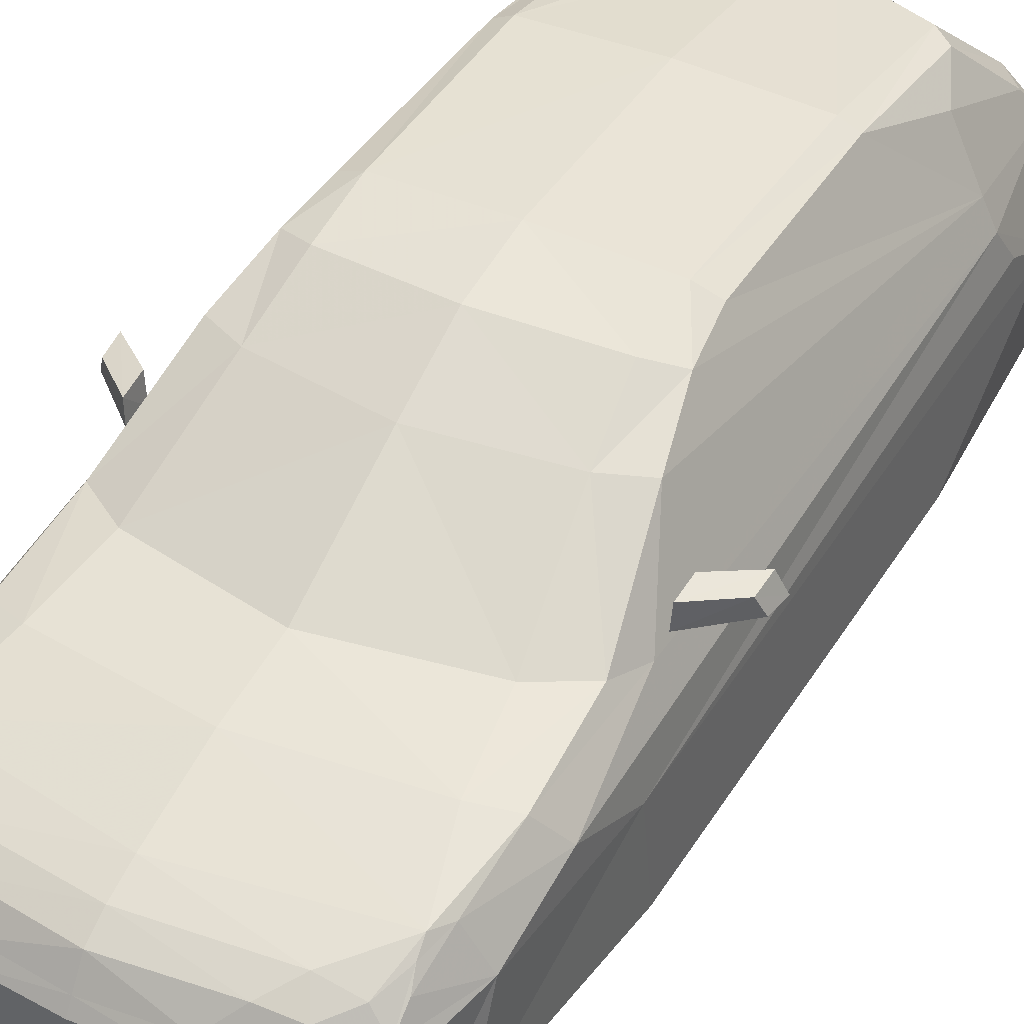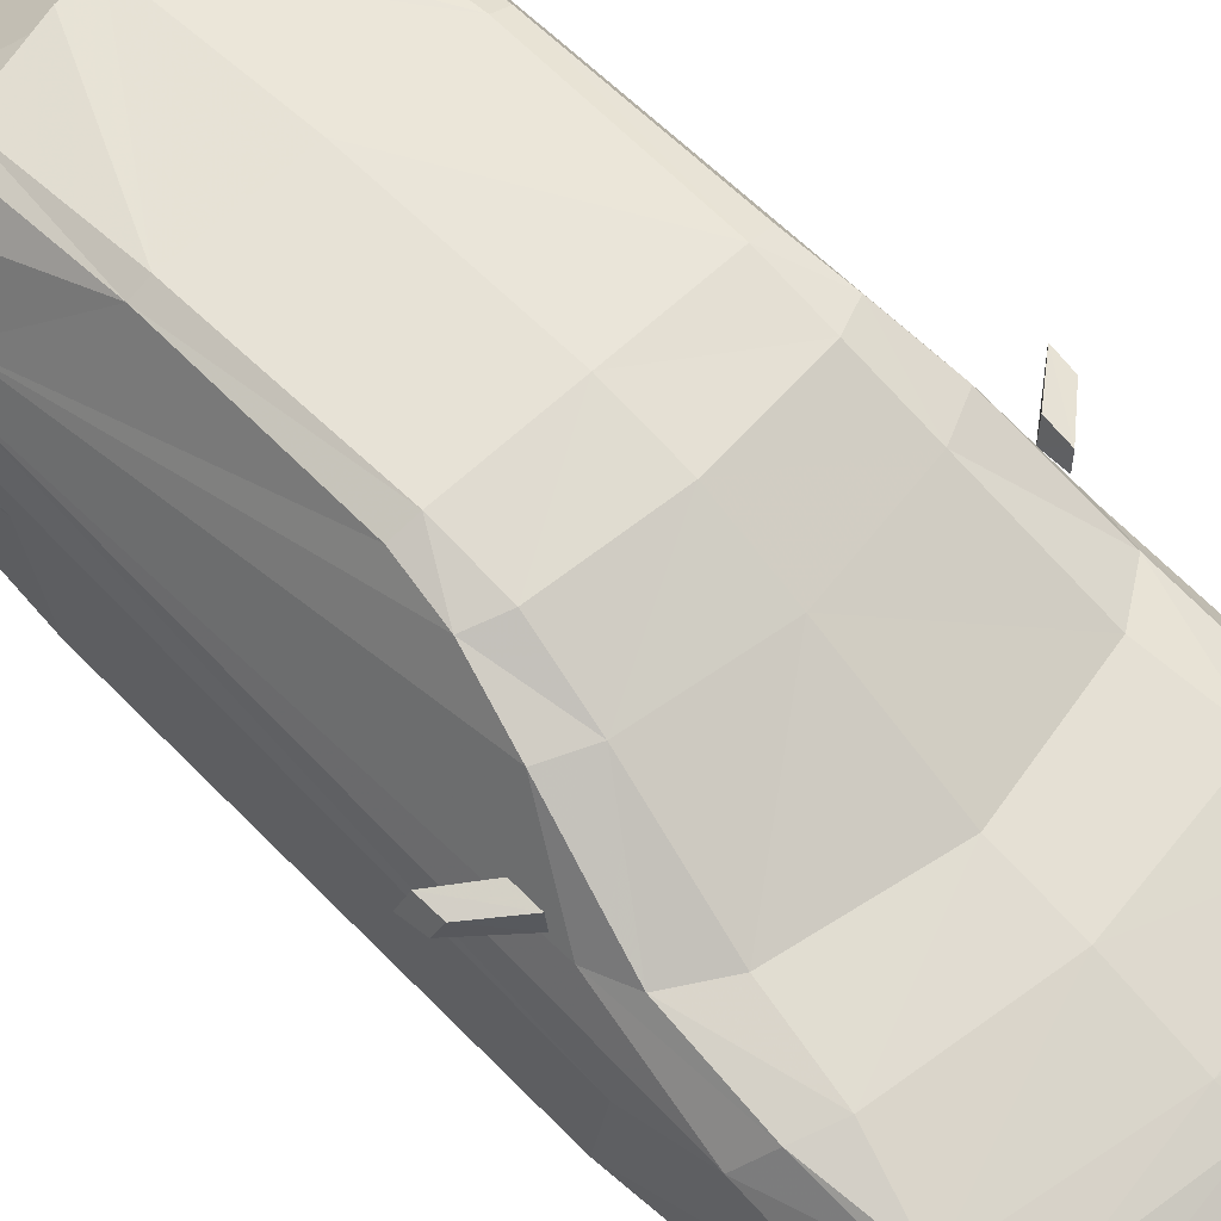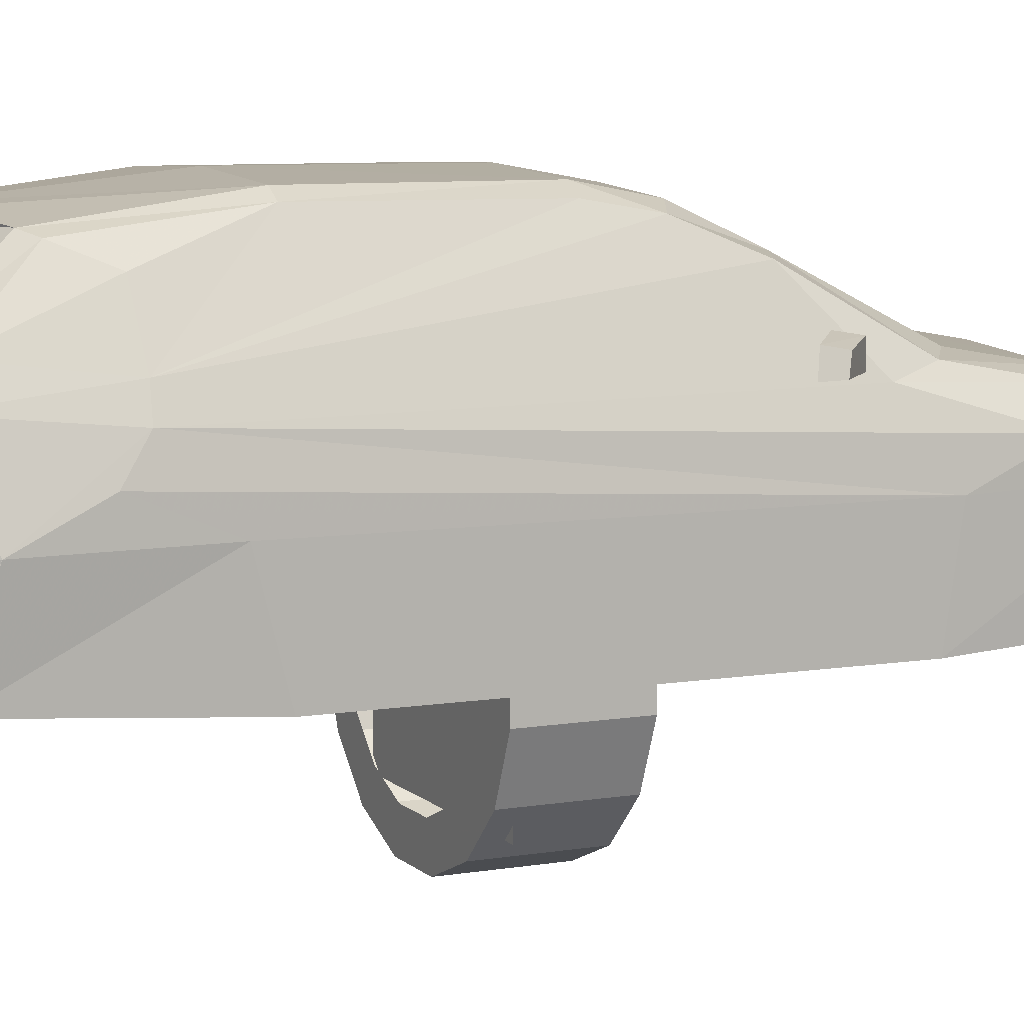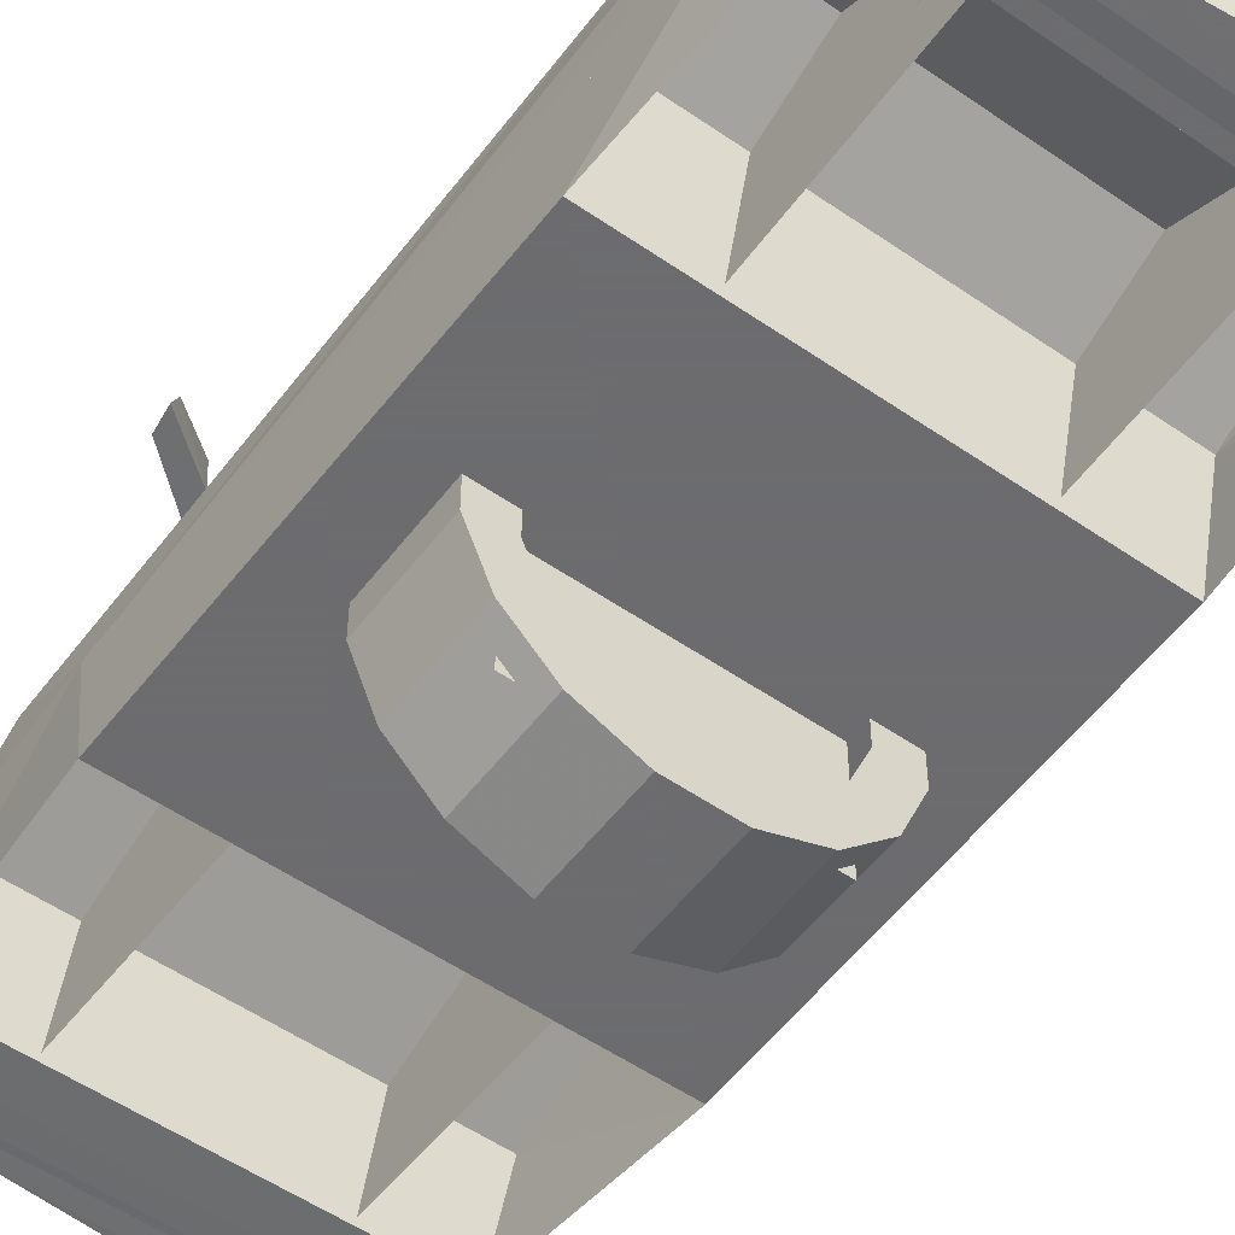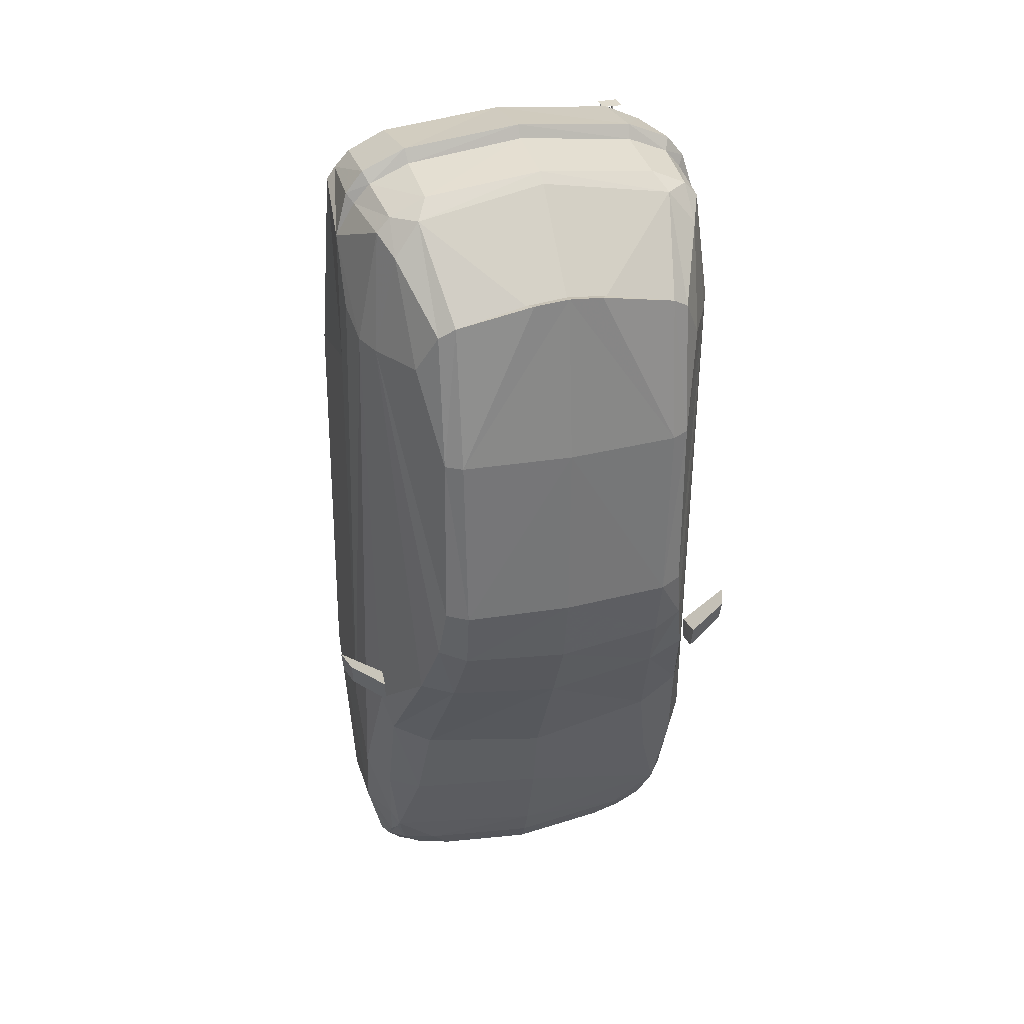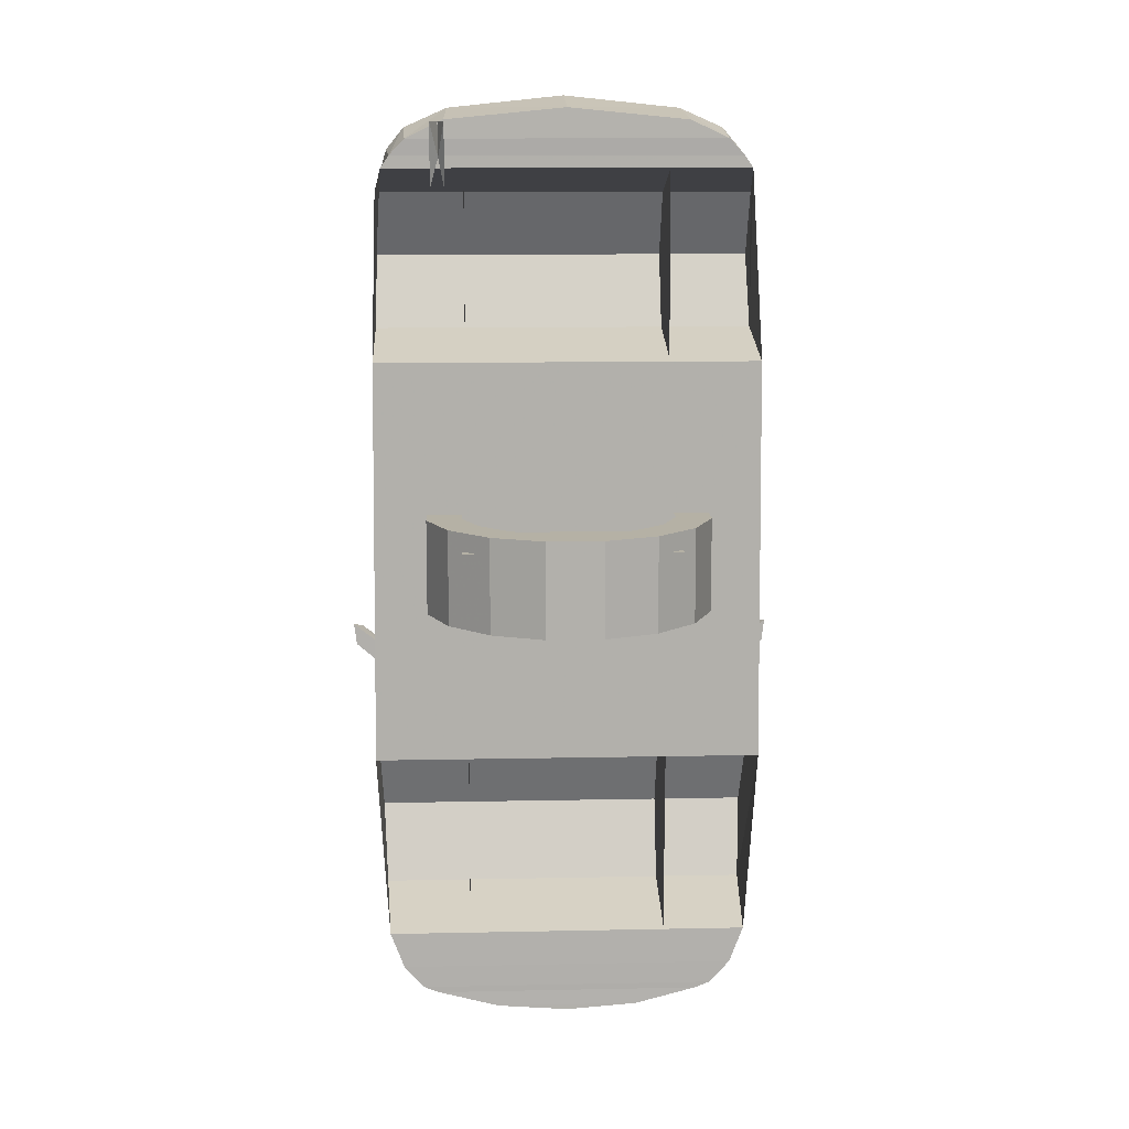
<metadata>
{"format":"obj","ext":"obj","renderer":"f3d","projection":"perspective","resolution":1024,"background":"white","views":[{"elev":41.0,"azim":-150.7,"up":"+Y"},{"elev":60.6,"azim":135.8,"up":"+Y"},{"elev":8.5,"azim":65.0,"up":"+Y"},{"elev":-53.8,"azim":-36.4,"up":"+Y"},{"elev":32.9,"azim":163.9,"up":"+Z"},{"elev":11.8,"azim":-2.8,"up":"+Z"}]}
</metadata>
<code>
v  0 78.2 101.9
v  0 85.7 52.97
v  0 85.07 -2.1
v  0 81.1 -23.17
v  0 70.97 -44.73
v  0 53.27 -79.83
v  0 28.4 -144.6
v  0 4.533 131.5
v  0 28.73 135.1
v  0 30.6 131.4
v  0 54.63 126.9
v  0 80.83 102.5
v  0 51.4 129.4
v  43.23 71.73 81.5
v  37.67 81.67 53.63
v  38.03 80.87 -0.533
v  39.97 77.97 -16.27
v  44.13 69.93 -34.7
v  50.1 51.9 -64.33
v  51.13 46.63 -91.83
v  50.07 40.93 -111.9
v  49.03 35.37 -124.5
v  49.03 30.6 -130.7
v  39.07 25.4 -141.2
v  39.8 3.267 -137.2
v  54.57 3.233 -117.7
v  56.03 30.17 -110.3
v  57.1 38.47 -86.97
v  58.03 28.97 -65.43
v  57.93 0.6 -61.13
v  56.8 0.6 58.87
v  56.8 29.57 66.27
v  56.43 38.77 87.67
v  56.47 29.33 106.8
v  53.8 4.567 114.3
v  51.27 4.567 118
v  52.77 28.13 119.3
v  50.9 30.3 116.8
v  48.8 51.4 116.3
v  45.43 59.37 111.3
v  21.4 3.2 -142
v  35.6 4.467 128
v  32.73 84.13 53.37
v  31.4 79.97 -20.07
v  31.7 83.7 -1.467
v  33.53 70.47 -39.67
v  41.33 48.47 -95.77
v  38.03 52.77 -72.3
v  47.47 41.93 -116.9
v  34.47 38.37 -129.6
v  21.07 28.6 -142.6
v  20.9 24.87 -145.1
v  34.7 28.6 131.4
v  34.17 30.8 127.6
v  34.3 51.4 125.6
v  37.77 57.17 120.9
v  50.87 26.73 -130.9
v  50.43 3.2 -128.6
v  28.03 34.83 -136.9
v  0 34.97 -140.5
v  39.17 29.27 -138.1
v  0 3.2 -143.6
v  0 24.93 -146.7
v  0 42.2 -125.1
v  0 49.3 -101.4
v  0 38.83 -133.9
v  10.27 80.57 101.5
v  12 78.2 100.8
v  32.8 78.4 96.4
v  37.63 77 93.43
v  44.83 51.23 120.6
v  46.13 30.9 122.5
v  47.6 28.37 125.7
v  46.73 4.367 122.7
v  51.43 55.67 80.77
v  53.13 48.77 -53.47
v  44.3 36.03 -129
v  47.87 39.03 -120.8
v  37.7 33.47 -135.5
v  44.27 25.77 -138.4
v  44.4 3.233 -135.4
v  54.7 48.17 81.43
v  -28 34.83 -136.9
v  -21.07 28.6 -142.6
v  -37.7 33.47 -135.5
v  -39.17 29.27 -138.1
v  -34.43 38.37 -129.6
v  -44.3 36.03 -129
v  -49.03 30.6 -130.7
v  -49 35.37 -124.5
v  -47.87 39.03 -120.8
v  -47.43 41.93 -116.9
v  -50.07 40.93 -111.9
v  -45.43 59.37 111.3
v  -48.77 51.4 116.3
v  -44.83 51.23 120.6
v  -37.77 57.17 120.9
v  -58.03 28.97 -65.43
v  -56.8 29.57 66.27
v  -56.43 38.77 87.67
v  -54.7 48.17 81.43
v  -51.43 55.67 80.77
v  -53.13 48.77 -53.47
v  -57.1 38.47 -86.97
v  -41.33 48.47 -95.77
v  -38.03 52.77 -72.3
v  -50.1 51.9 -64.33
v  -51.13 46.63 -91.83
v  -44.27 25.77 -138.4
v  -50.87 26.73 -130.9
v  -39.07 25.4 -141.2
v  -39.8 3.267 -137.2
v  -44.4 3.233 -135.4
v  -56.47 29.33 106.8
v  -38.03 80.87 -0.533
v  -39.97 77.97 -16.27
v  -44.13 69.93 -34.7
v  -43.23 71.73 81.5
v  -37.67 81.67 53.63
v  -51.27 4.567 118
v  -46.73 4.367 122.7
v  -47.6 28.37 125.7
v  -56.03 30.17 -110.3
v  -31.7 83.7 -1.467
v  -31.4 79.97 -20.07
v  -50.43 3.2 -128.6
v  -50.9 30.3 116.8
v  -32.73 84.13 53.37
v  -32.8 78.4 96.4
v  -10.17 80.57 101.5
v  -35.6 4.467 128
v  -34.7 28.6 131.4
v  -46.13 30.9 122.5
v  -52.77 28.13 119.3
v  -34.17 30.8 127.6
v  -34.3 51.4 125.6
v  -12 78.2 100.8
v  -37.57 77 93.43
v  -53.8 4.567 114.3
v  -57.93 0.6 -61.13
v  -56.8 0.6 58.87
v  -20.9 24.87 -145.1
v  -21.4 3.2 -142
v  -54.57 3.233 -117.7
v  -33.53 70.47 -39.67
v  66.37 51.17 -30.9
v  63.67 55.93 -39
v  65.53 51.17 -37.4
v  64.1 57.13 -32.5
v  52.93 50.8 -41.2
v  53.37 57.1 -47.7
v  53 50.8 -48.1
v  53.7 58.33 -40.67
v  -52.93 50.8 -41.2
v  -66.37 51.17 -30.9
v  -65.53 51.17 -37.4
v  -53 50.8 -48.1
v  -53.7 58.33 -40.67
v  -64.1 57.13 -32.5
v  -53.37 57.1 -47.7
v  -63.67 55.93 -39
v  -29.9 3 -59.63
v  -29.9 6 116.3
v  -29.9 39.13 -108.9
v  -29.9 39.53 67.07
v  -29.9 39.13 -64.87
v  -29.9 39.53 105.9
v  -29.9 4.967 -118.2
v  -29.9 3 57.73
v  29.9 3 -59.63
v  29.9 4.967 -118.2
v  29.9 39.13 -108.9
v  29.9 39.13 -64.87
v  29.9 6 116.3
v  29.9 3 57.73
v  29.9 39.53 67.07
v  29.9 39.53 105.9
v  -40.6 -0.467 127.9
v  -34.53 -0.467 127.9
v  -34.53 4.733 127.9
v  -40.6 4.733 127.9
v  -37.13 4.8 127.4
v  -35.4 -0.6 127.4
v  -39.57 -0.533 127.4
v  -37.13 4.167 117.5
v  -35.4 3.8 108.4
v  -39.57 3.833 108.4
g CAR_00
f 42 8 131
f 143 62 41
f 170 171 172 173
f 174 175 176 177
f 162 166 164 168
f 163 167 165 169
f 120 36 74 121
f 121 74 42 131
f 25 112 143 41
f 113 112 25 81
f 58 126 113 81
f 26 144 126 58
f 27 123 144 26
f 28 104 123 27
f 29 98 104 28
f 30 140 98 29
f 139 35 36 120
f 114 34 35 139
f 100 33 34 114
f 100 99 32 33
f 141 31 32 99
f 141 140 30 31
f 184 182 185
f 185 182 183
f 185 183 186
f 187 184 185
f 27 28 29
f 32 33 34
f 114 100 99
f 98 104 123
f 84 85 83
f 84 86 85
f 93 91 90
f 92 91 93
f 95 96 94
f 96 97 94
f 99 100 98
f 110 89 109
f 121 122 120
f 104 93 123
f 108 93 104
f 107 103 117
f 117 103 102
f 89 110 123
f 93 90 123
f 114 127 95
f 129 130 128
f 136 97 96
f 1 137 11
f 118 138 119
f 118 94 138
f 130 129 137
f 102 94 118
f 134 127 114
f 90 89 123
f 122 134 120
f 79 51 59
f 61 51 79
f 78 21 22
f 78 49 21
f 71 39 40
f 56 71 40
f 33 32 29
f 23 57 80
f 73 74 36
f 21 28 27
f 21 20 28
f 76 19 18
f 76 18 75
f 57 23 27
f 22 21 27
f 38 34 39
f 67 69 43
f 56 55 71
f 68 1 11
f 70 14 15
f 40 14 70
f 69 67 68
f 40 75 14
f 38 37 34
f 23 22 27
f 37 73 36
f 178 179 180 181
f 141 139 114 99
f 144 140 98 123
f 30 26 27 29
f 35 31 32 34
f 87 83 85 88
f 89 90 91 88
f 92 87 88 91
f 89 88 85 86
f 101 102 103 104
f 95 94 102 101
f 105 106 6 65
f 103 107 108 104
f 109 111 112 113
f 114 95 101 100
f 102 115 116 117
f 102 118 119 115
f 111 109 89 86
f 124 125 116 115
f 64 66 87 92
f 65 64 92 105
f 110 109 113 126
f 121 131 132 122
f 133 127 134 122
f 133 135 136 96
f 97 129 138 94
f 129 128 119 138
f 114 139 120 134
f 98 140 141 99
f 98 100 101 104
f 86 84 142 111
f 111 142 143 112
f 142 63 62 143
f 83 87 66 60
f 84 83 60 7
f 123 110 126 144
f 108 105 92 93
f 1 12 130 137
f 12 2 128 130
f 3 4 125 124
f 145 125 4 5
f 145 117 116 125
f 107 106 105 108
f 7 63 142 84
f 8 9 132 131
f 9 10 135 132
f 132 135 133 122
f 136 135 10 13
f 127 133 96 95
f 13 11 97 136
f 97 11 137 129
f 119 128 124 115
f 124 128 2 3
f 107 117 145 106
f 106 145 5 6
f 50 77 79 59
f 23 77 78 22
f 49 78 77 50
f 23 61 79 77
f 82 28 76 75
f 39 82 75 40
f 47 65 6 48
f 76 28 20 19
f 80 81 25 24
f 34 33 82 39
f 75 18 17 16
f 75 16 15 14
f 24 61 23 80
f 45 16 17 44
f 64 49 50 66
f 65 47 49 64
f 57 58 81 80
f 74 73 53 42
f 72 73 37 38
f 72 71 55 54
f 56 40 70 69
f 69 70 15 43
f 34 37 36 35
f 29 32 31 30
f 29 28 82 33
f 61 24 52 51
f 24 25 41 52
f 52 41 62 63
f 59 60 66 50
f 51 7 60 59
f 27 26 58 57
f 20 21 49 47
f 1 68 67 12
f 12 67 43 2
f 3 45 44 4
f 46 5 4 44
f 46 44 17 18
f 19 20 47 48
f 7 51 52 63
f 8 42 53 9
f 9 53 54 10
f 53 73 72 54
f 55 13 10 54
f 38 39 71 72
f 13 55 56 11
f 56 69 68 11
f 15 16 45 43
f 45 3 2 43
f 19 48 46 18
f 48 6 5 46
f 154 155 156 157
f 154 158 159 155
f 159 158 160 161
f 161 160 157 156
f 154 157 160 158
f 155 159 161 156
f 150 152 148 146
f 150 146 149 153
f 149 147 151 153
f 147 148 152 151
f 150 153 151 152
f 146 148 147 149
f 97 129 138 94
f 56 40 70 69
v  41.73 8.267 13.97
v  31.3 6.2 13.97
v  41.7 -8.3 13.97
v  31.27 -6.233 13.97
v  35.37 -23.67 13.97
v  26.5 -17.73 13.97
v  23.63 -35.4 13.97
v  17.7 -26.53 13.97
v  8.267 -41.73 13.97
v  6.2 -31.3 13.97
v  -8.3 -41.73 13.97
v  -6.233 -31.3 13.97
v  -23.67 -35.4 13.97
v  -17.73 -26.53 13.97
v  -35.4 -23.67 13.97
v  -26.53 -17.73 13.97
v  -41.73 -8.3 13.97
v  -31.3 -6.233 13.97
v  -41.73 8.267 13.97
v  -31.3 6.2 13.97
v  -35.4 23.63 13.97
v  -26.53 17.7 13.97
v  -23.67 35.37 13.97
v  -17.73 26.5 13.97
v  -8.3 41.73 13.97
v  -6.233 31.3 13.97
v  8.267 41.73 13.97
v  6.2 31.3 13.97
v  23.63 35.37 13.97
v  17.7 26.5 13.97
v  35.37 23.63 13.97
v  26.5 17.7 13.97
v  41.73 8.267 13.97
v  31.3 6.2 13.97
v  41.73 8.267 13.97
v  41.73 8.267 -14
v  35.37 23.63 13.97
v  35.37 23.63 -14
v  23.63 35.37 13.97
v  23.63 35.37 -14
v  8.267 41.73 13.97
v  8.267 41.73 -14
v  -8.3 41.73 13.97
v  -8.3 41.73 -14
v  -23.67 35.37 13.97
v  -23.67 35.37 -14
v  -35.4 23.63 13.97
v  -35.4 23.63 -14
v  -41.73 8.267 13.97
v  -41.73 8.267 -14
v  -41.73 -8.3 13.97
v  -41.73 -8.3 -14
v  -35.4 -23.67 13.97
v  -35.4 -23.67 -14
v  -23.67 -35.4 13.97
v  -23.67 -35.4 -14
v  -8.3 -41.73 13.97
v  -8.3 -41.73 -14
v  8.267 -41.73 13.97
v  8.267 -41.73 -14
v  23.63 -35.4 13.97
v  23.63 -35.4 -14
v  35.37 -23.67 13.97
v  35.37 -23.67 -14
v  41.7 -8.3 13.97
v  41.7 -8.3 -14
v  41.73 8.267 13.97
v  41.73 8.267 -14
v  41.73 8.267 -14
v  41.7 -8.3 -14
v  35.37 23.63 -14
v  35.37 -23.67 -14
v  23.63 35.37 -14
v  23.63 -35.4 -14
v  8.267 41.73 -14
v  8.267 -41.73 -14
v  -8.3 41.73 -14
v  -8.3 -41.73 -14
v  -23.67 35.37 -14
v  -23.67 -35.4 -14
v  -35.4 23.63 -14
v  -35.4 -23.67 -14
v  -41.73 8.267 -14
v  -41.73 -8.3 -14
v  -31.3 31.3 8.533
v  31.3 31.3 8.533
v  31.3 -31.3 8.533
v  -31.3 -31.3 8.533
g WHEEL_00
f 188 189 191 190
f 190 191 193 192
f 192 193 195 194
f 194 195 197 196
f 196 197 199 198
f 198 199 201 200
f 200 201 203 202
f 202 203 205 204
f 204 205 207 206
f 206 207 209 208
f 208 209 211 210
f 210 211 213 212
f 212 213 215 214
f 214 215 217 216
f 216 217 219 218
f 218 219 221 220
f 222 223 225 224
f 224 225 227 226
f 226 227 229 228
f 228 229 231 230
f 230 231 233 232
f 232 233 235 234
f 234 235 237 236
f 236 237 239 238
f 238 239 241 240
f 240 241 243 242
f 242 243 245 244
f 244 245 247 246
f 246 247 249 248
f 248 249 251 250
f 250 251 253 252
f 252 253 255 254
f 256 257 259 258
f 258 259 261 260
f 260 261 263 262
f 262 263 265 264
f 264 265 267 266
f 266 267 269 268
f 268 269 271 270
f 273 272 275 274

</code>
